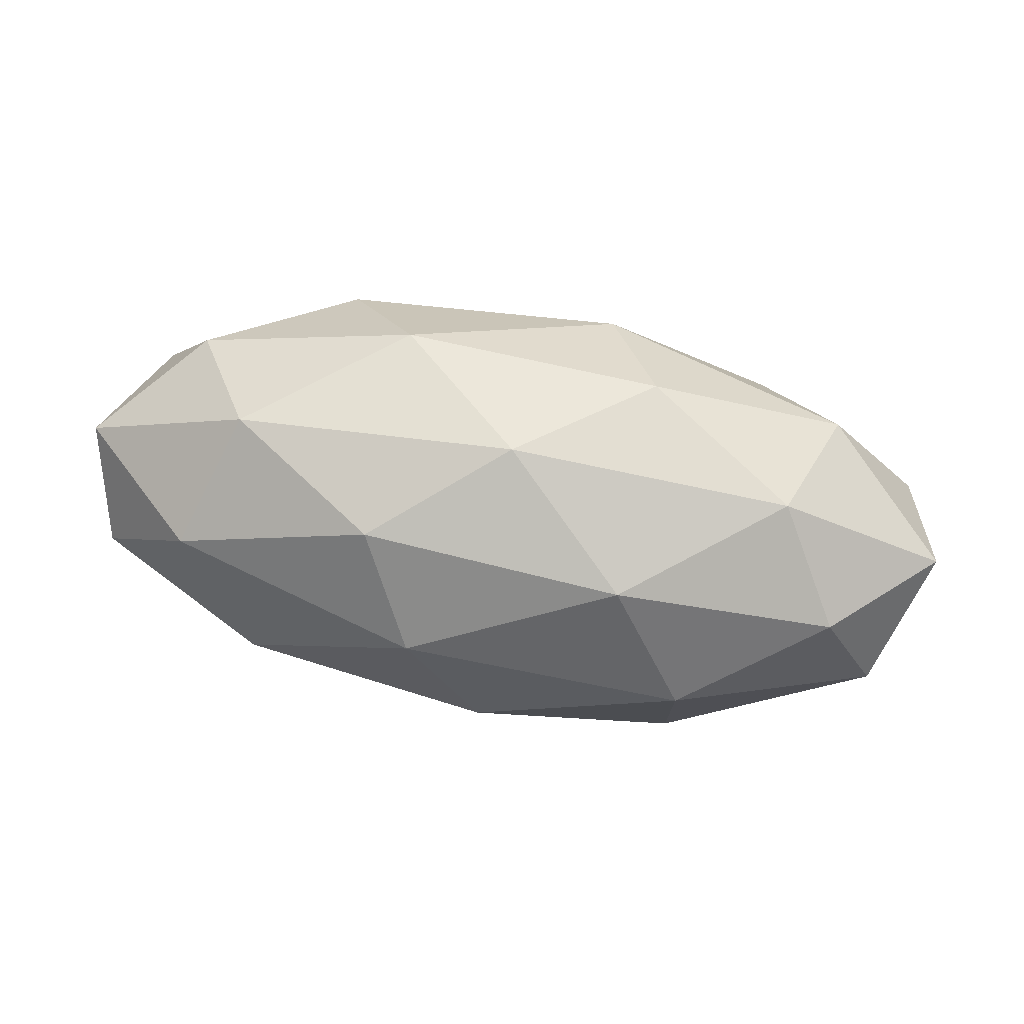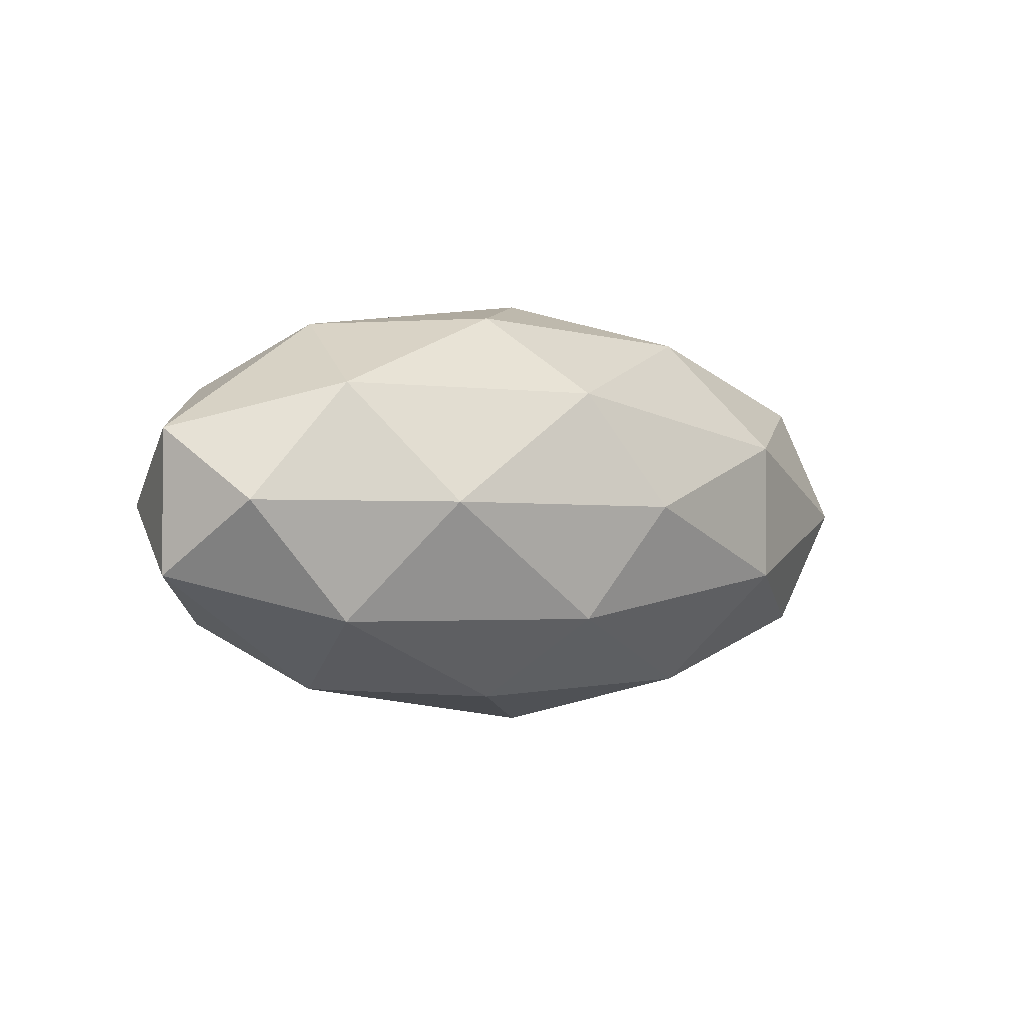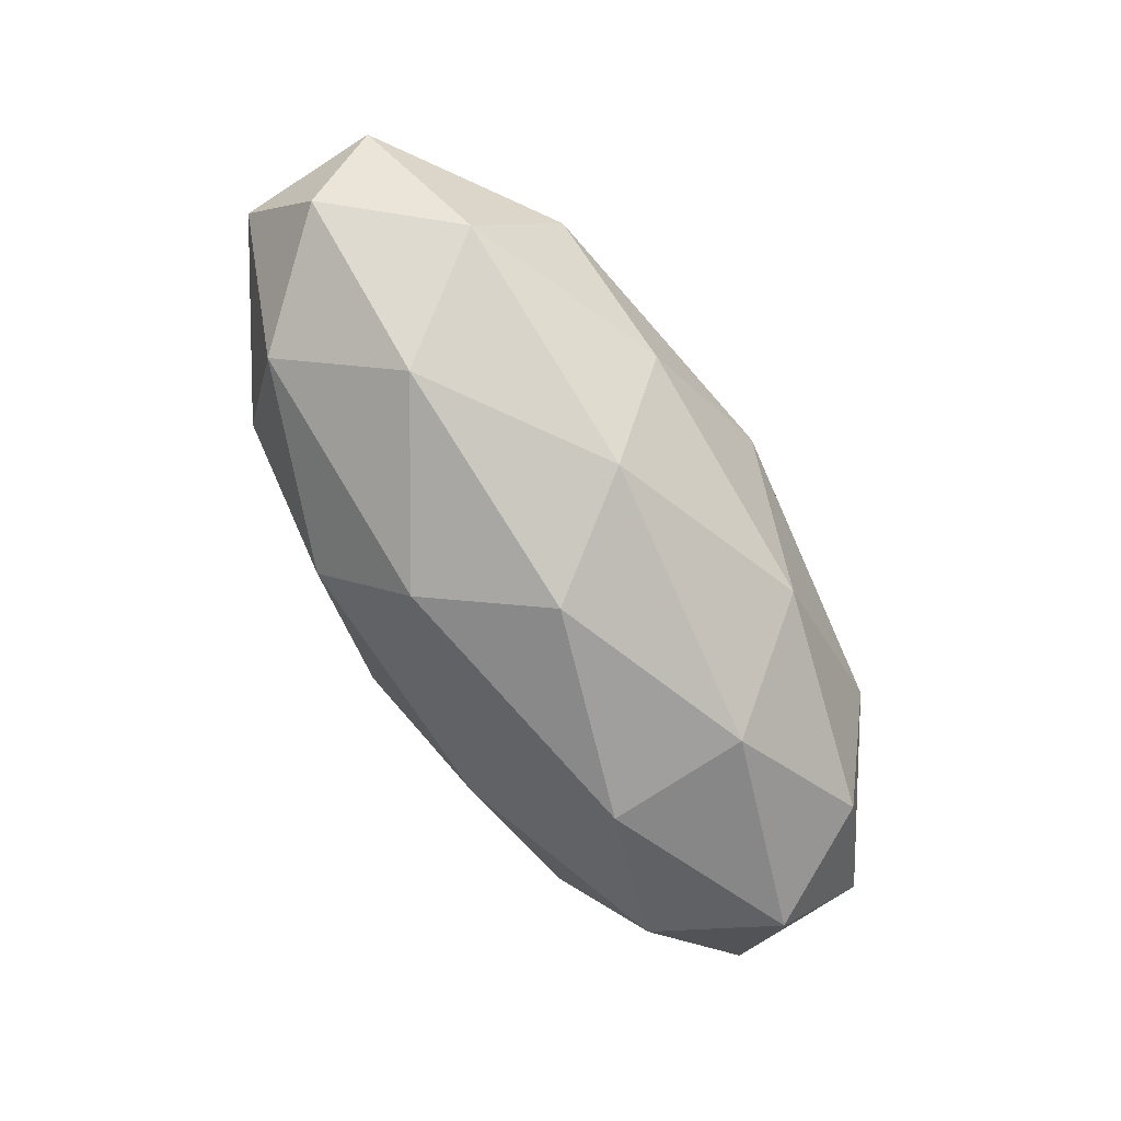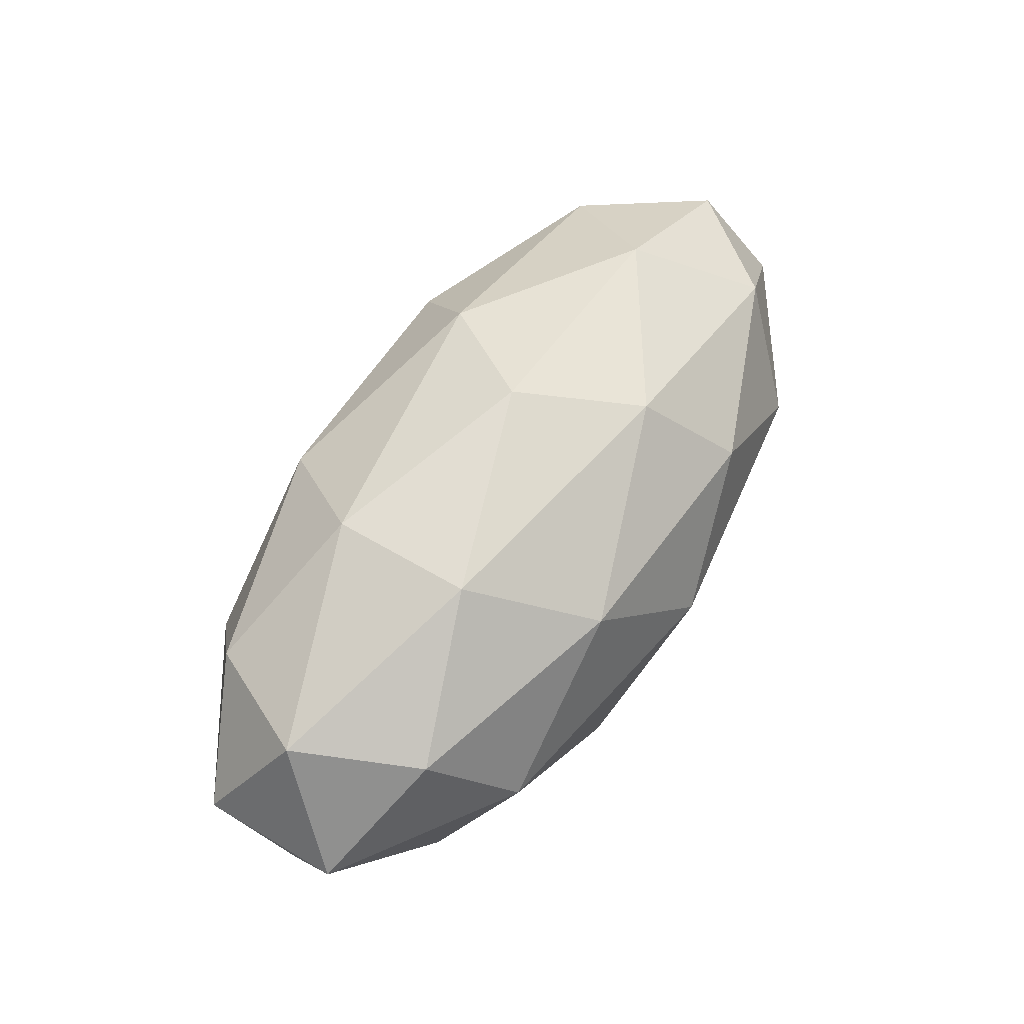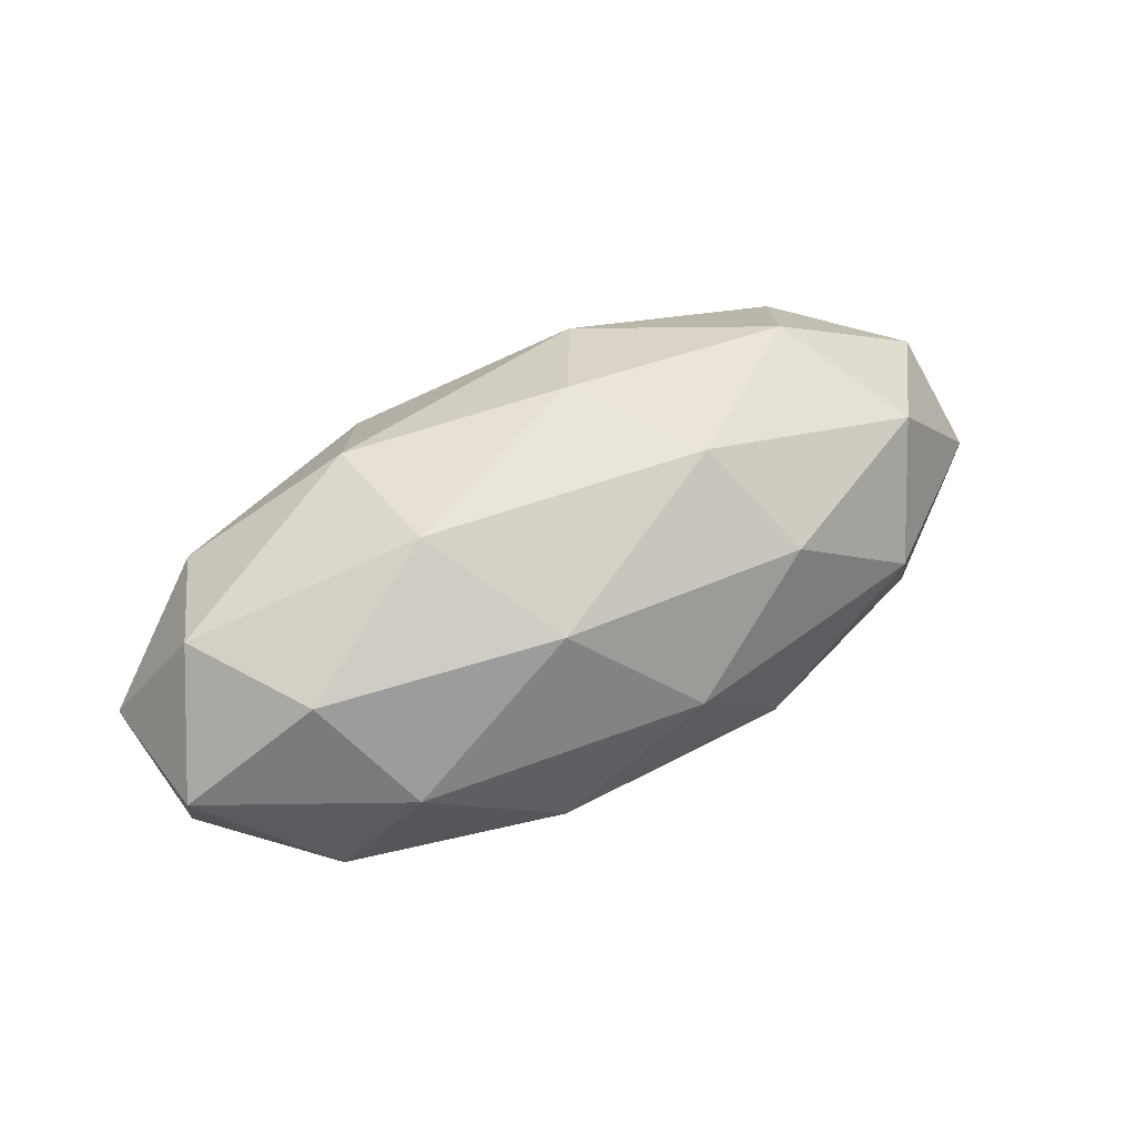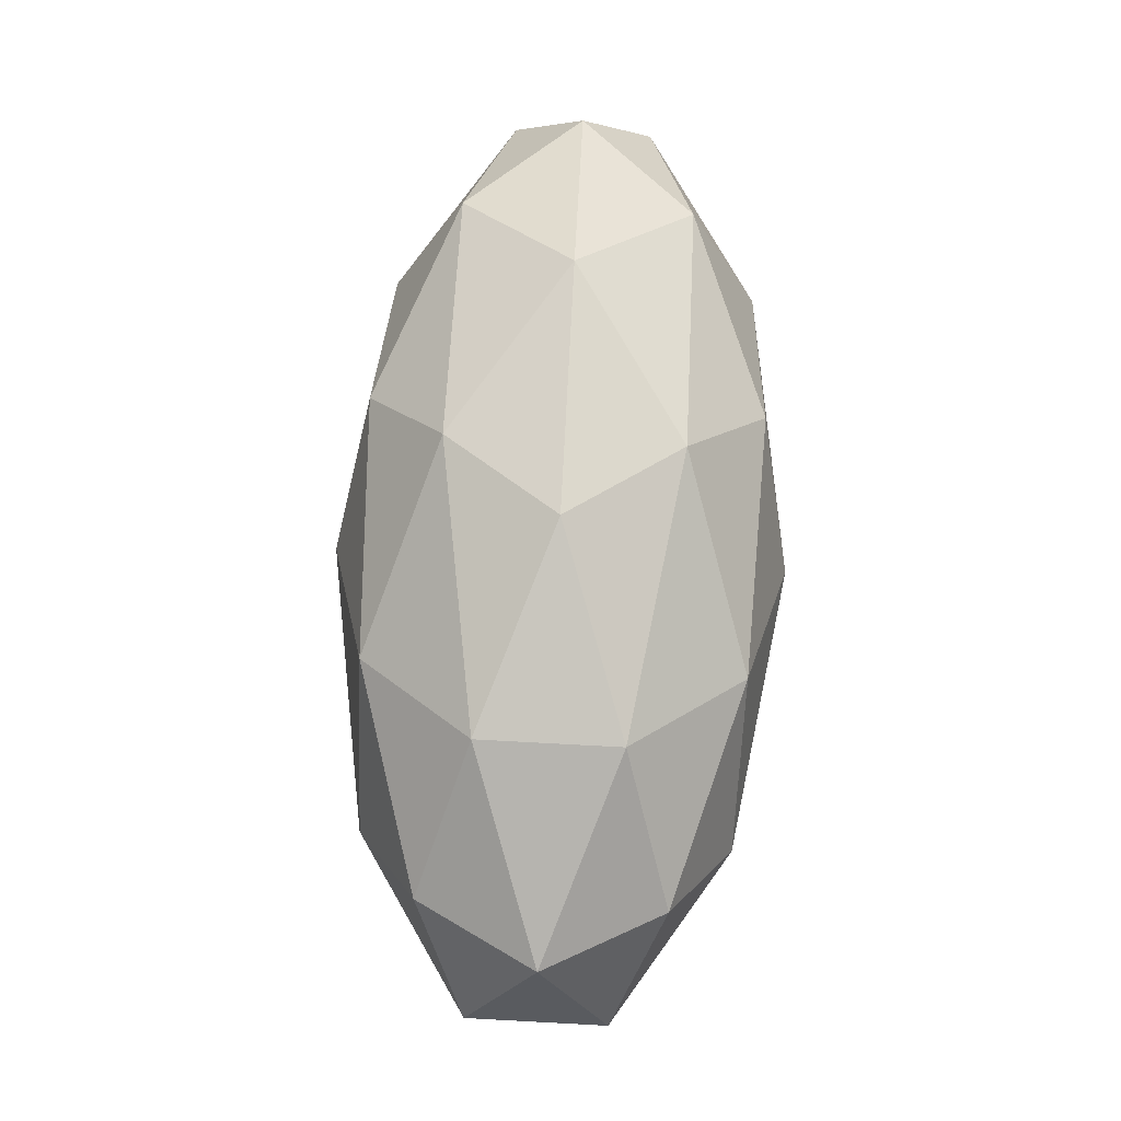
<metadata>
{"format":"obj","ext":"obj","renderer":"f3d","projection":"perspective","resolution":1024,"background":"white","views":[{"elev":74.1,"azim":-170.6,"up":"+Z"},{"elev":-1.8,"azim":-43.7,"up":"+Z"},{"elev":-78.9,"azim":-57.3,"up":"+Y"},{"elev":57.7,"azim":-58.0,"up":"+Y"},{"elev":42.3,"azim":-34.1,"up":"+Y"},{"elev":79.5,"azim":-87.0,"up":"+Y"}]}
</metadata>
<code>
o Icosphere
v 0 -0.3839 0
v 0.5869 -0.1717 0.2018
v -0.2242 -0.1717 0.3266
v -0.7255 -0.1717 0
v -0.2242 -0.1717 -0.3266
v 0.5869 -0.1717 -0.2018
v 0.2242 0.1717 0.3266
v -0.5869 0.1717 0.2018
v -0.5869 0.1717 -0.2018
v 0.2242 0.1717 -0.3266
v 0.7255 0.1717 0
v 0 0.3839 0
v -0.1318 -0.3266 0.1919
v 0.345 -0.3266 0.1186
v 0.2132 -0.2018 0.3106
v 0.69 -0.2018 0
v 0.345 -0.3266 -0.1186
v -0.4264 -0.3266 0
v -0.5582 -0.2018 0.1919
v -0.1318 -0.3266 -0.1919
v -0.5582 -0.2018 -0.1919
v 0.2132 -0.2018 -0.3106
v 0.7714 0 0.1186
v 0.7714 0 -0.1186
v 0 0 0.3839
v 0.4768 0 0.3106
v -0.7714 0 0.1186
v -0.4768 0 0.3106
v -0.4768 0 -0.3106
v -0.7714 0 -0.1186
v 0.4768 0 -0.3106
v 0 0 -0.3839
v 0.5582 0.2018 0.1919
v -0.2132 0.2018 0.3106
v -0.69 0.2018 0
v -0.2132 0.2018 -0.3106
v 0.5582 0.2018 -0.1919
v 0.1318 0.3266 0.1919
v 0.4264 0.3266 0
v -0.345 0.3266 0.1186
v -0.345 0.3266 -0.1186
v 0.1318 0.3266 -0.1919
f 1 14 13
f 2 14 16
f 1 13 18
f 1 18 20
f 1 20 17
f 2 16 23
f 3 15 25
f 4 19 27
f 5 21 29
f 6 22 31
f 2 23 26
f 3 25 28
f 4 27 30
f 5 29 32
f 6 31 24
f 7 33 38
f 8 34 40
f 9 35 41
f 10 36 42
f 11 37 39
f 39 42 12
f 39 37 42
f 37 10 42
f 42 41 12
f 42 36 41
f 36 9 41
f 41 40 12
f 41 35 40
f 35 8 40
f 40 38 12
f 40 34 38
f 34 7 38
f 38 39 12
f 38 33 39
f 33 11 39
f 24 37 11
f 24 31 37
f 31 10 37
f 32 36 10
f 32 29 36
f 29 9 36
f 30 35 9
f 30 27 35
f 27 8 35
f 28 34 8
f 28 25 34
f 25 7 34
f 26 33 7
f 26 23 33
f 23 11 33
f 31 32 10
f 31 22 32
f 22 5 32
f 29 30 9
f 29 21 30
f 21 4 30
f 27 28 8
f 27 19 28
f 19 3 28
f 25 26 7
f 25 15 26
f 15 2 26
f 23 24 11
f 23 16 24
f 16 6 24
f 17 22 6
f 17 20 22
f 20 5 22
f 20 21 5
f 20 18 21
f 18 4 21
f 18 19 4
f 18 13 19
f 13 3 19
f 16 17 6
f 16 14 17
f 14 1 17
f 13 15 3
f 13 14 15
f 14 2 15

</code>
